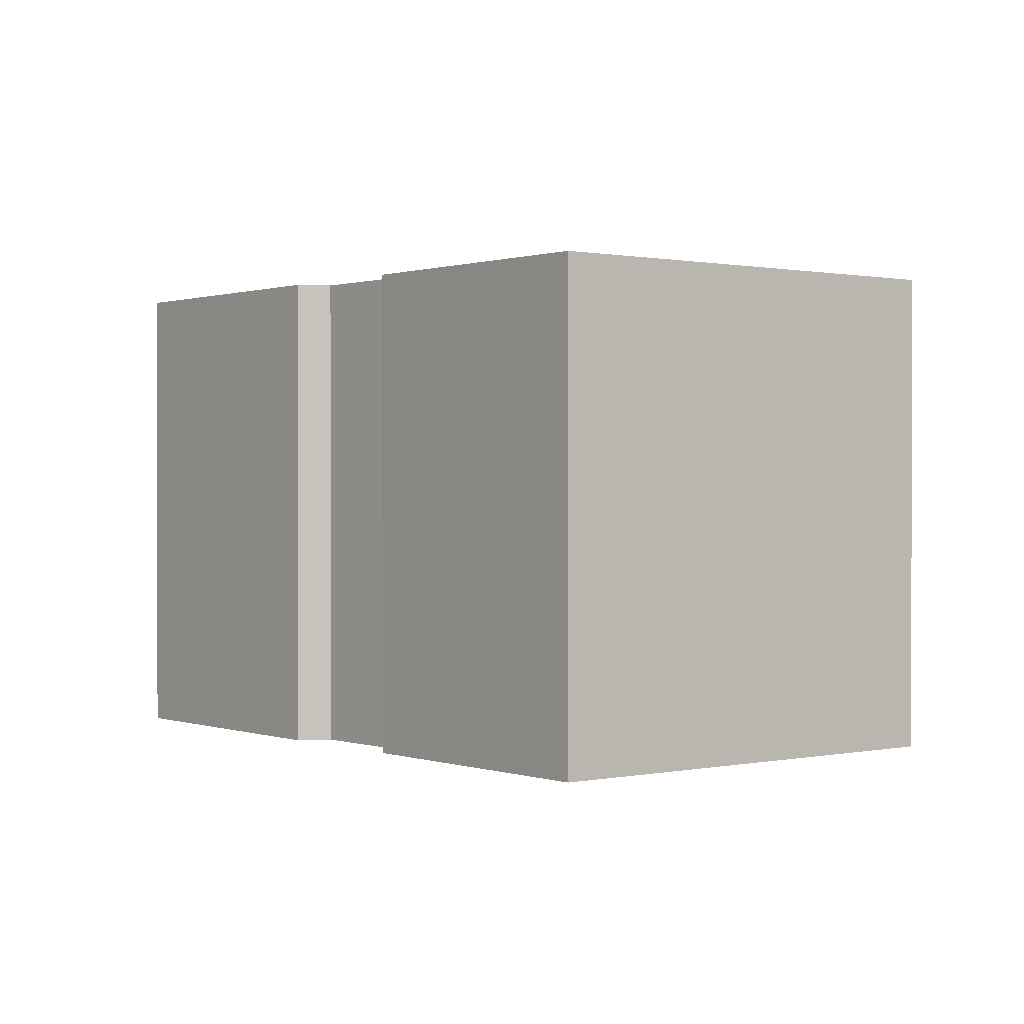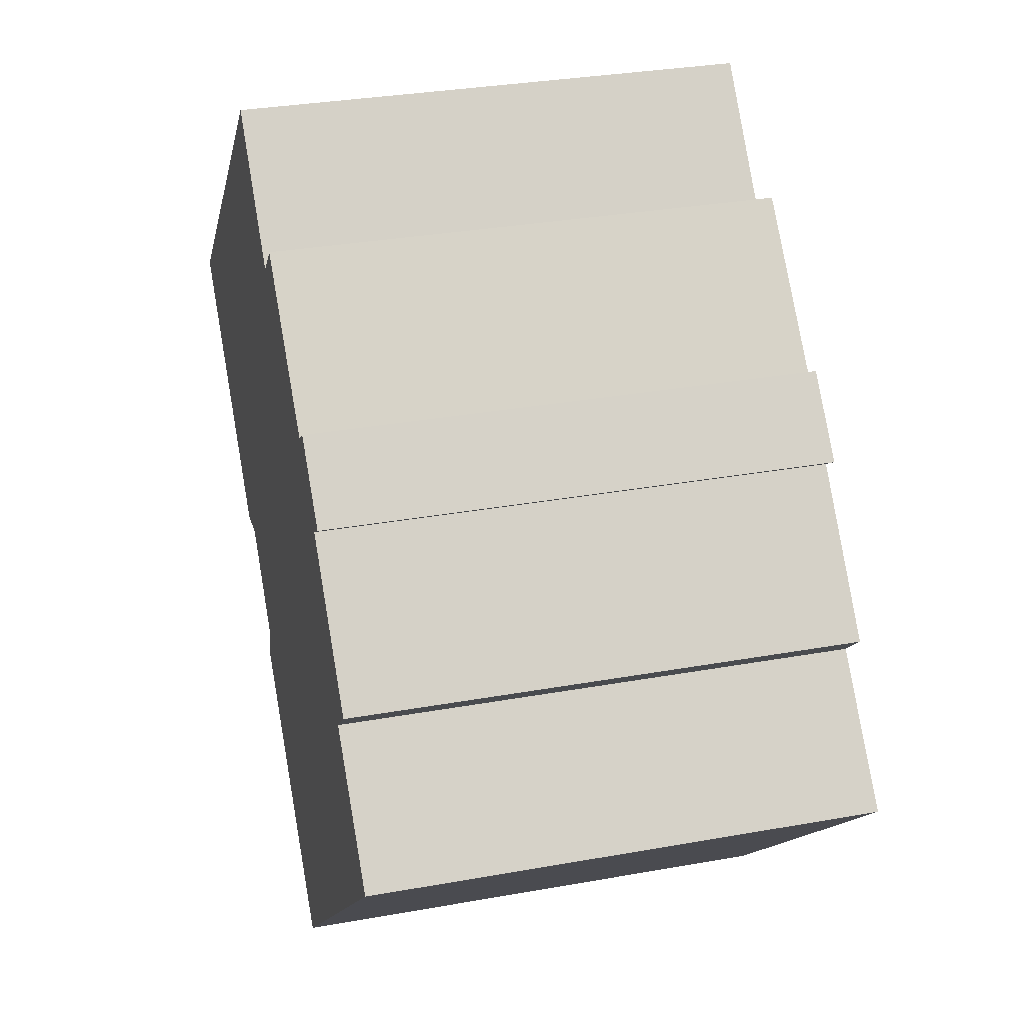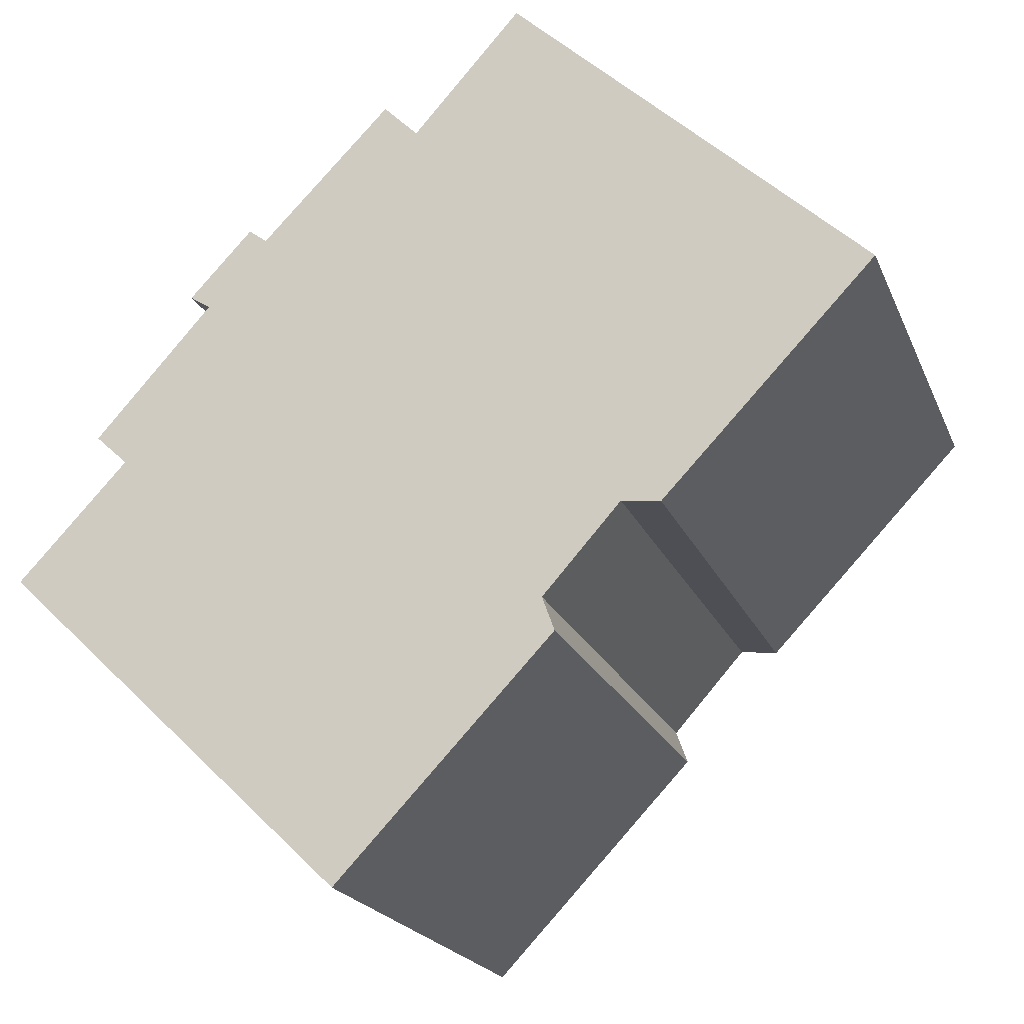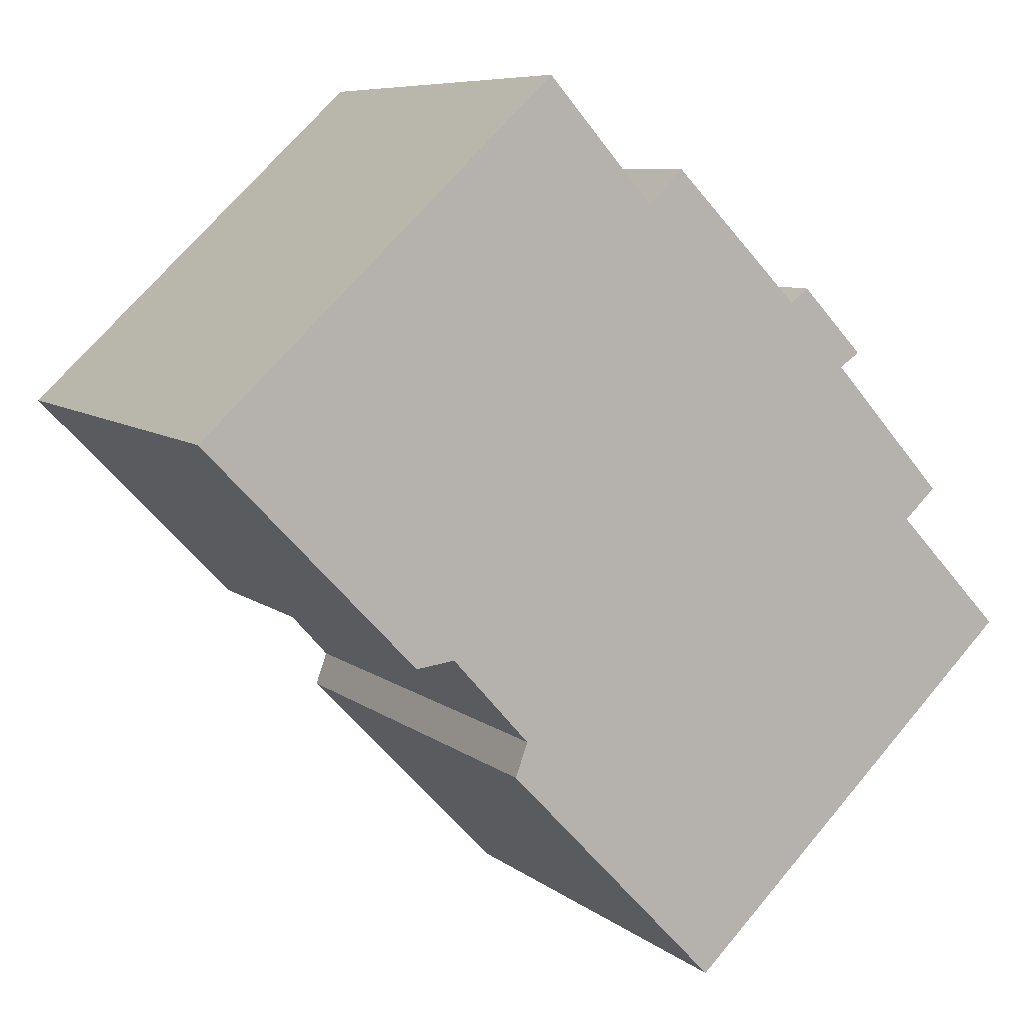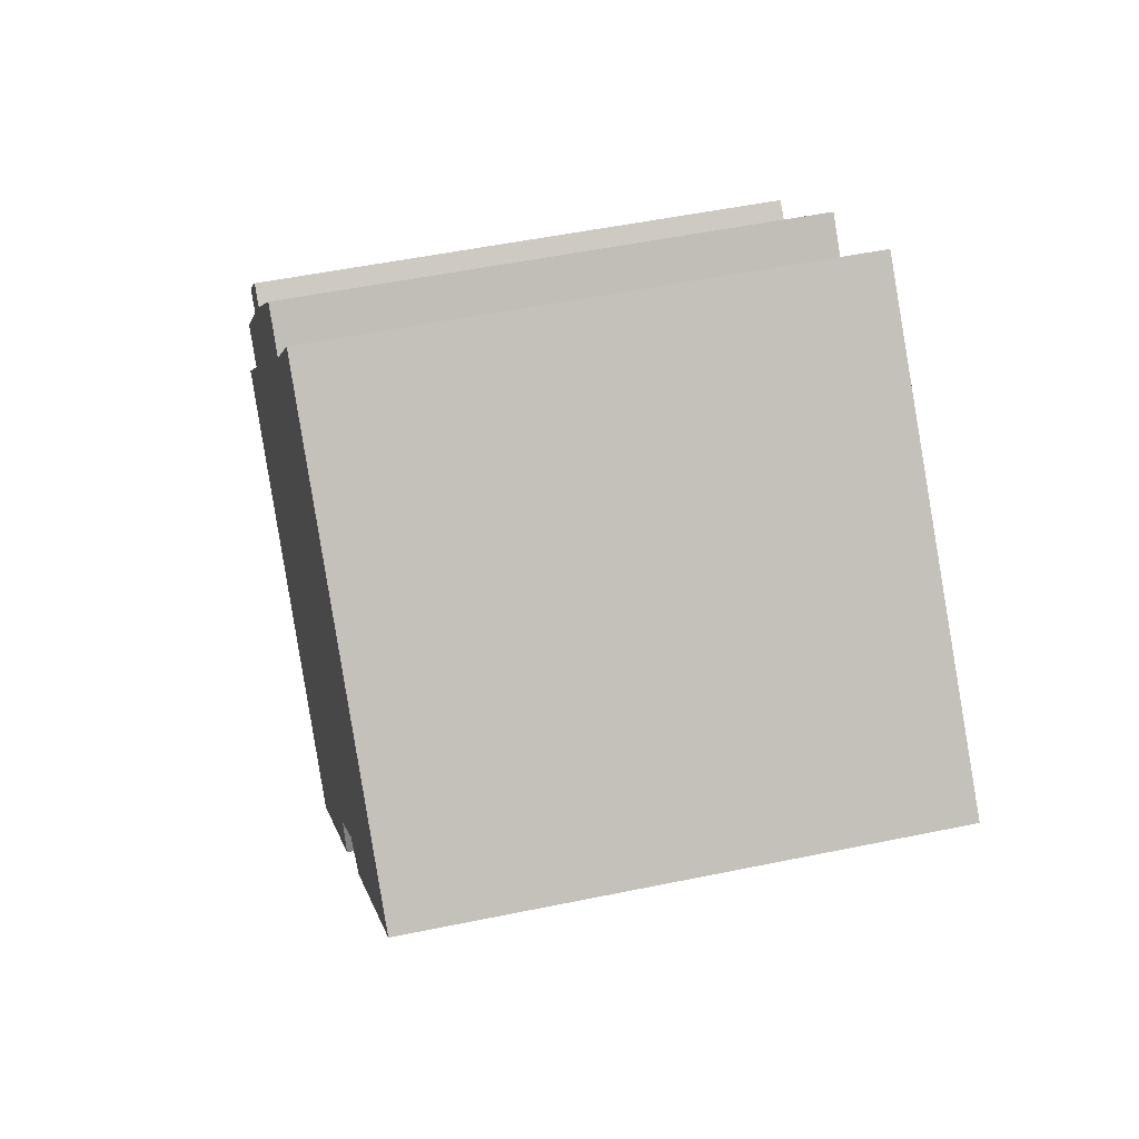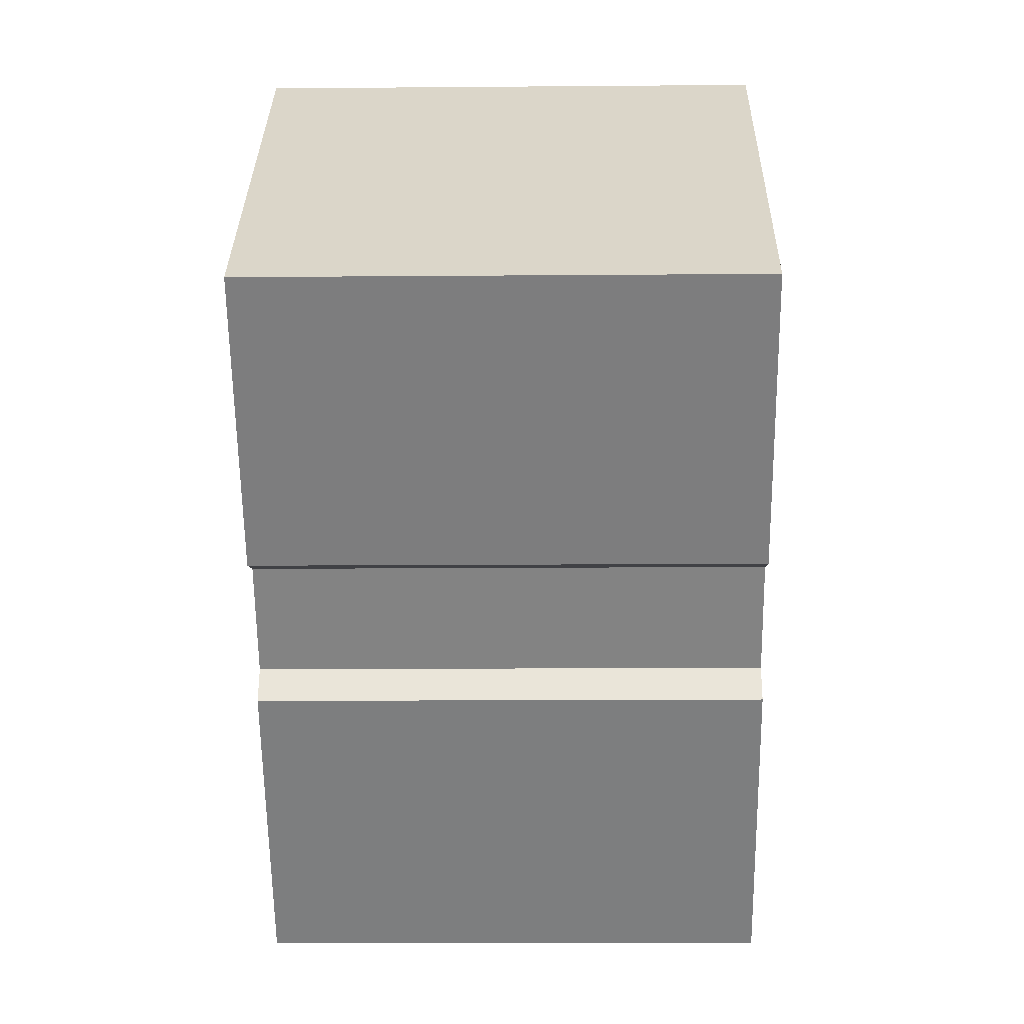
<metadata>
{"format":"obj","ext":"obj","renderer":"f3d","projection":"perspective","resolution":1024,"background":"white","views":[{"elev":0.6,"azim":-81.8,"up":"+Y"},{"elev":31.7,"azim":75.7,"up":"+Z"},{"elev":-20.5,"azim":-162.0,"up":"+Z"},{"elev":7.7,"azim":-26.9,"up":"+Z"},{"elev":50.3,"azim":-102.9,"up":"+Z"},{"elev":-13.0,"azim":-88.9,"up":"+Z"}]}
</metadata>
<code>
v  21.35 3.433e-16 -5.607
v  18.69 12.2 -2.778
v  18.69 1.701e-16 -2.777
v  21.35 12.2 -5.607
v  12.93 8.389e-16 -13.7
v  12.93 12.2 -13.7
v  7.686 12.2 -8.195
v  7.685 5.018e-16 -8.195
v  7.982 12.2 -7.372
v  7.982 4.514e-16 -7.371
v  6.094 12.2 -5.262
v  6.093 3.222e-16 -5.262
v  5.151 12.2 -5.381
v  5.151 3.295e-16 -5.381
v  0.0002598 12.2 -0.0003868
v  0 0 0
v  8.577 12.2 8.022
v  8.577 -4.912e-16 8.023
v  11.19 -3.11e-16 5.079
v  11.19 12.2 5.078
v  12.02 12.2 5.912
v  12.02 -3.62e-16 5.912
v  15.15 -1.669e-16 2.726
v  15.15 12.2 2.726
v  15.59 12.2 3.054
v  15.59 -1.87e-16 3.055
v  17.11 -8.852e-17 1.446
v  17.11 12.2 1.445
v  16.62 12.2 1.118
v  16.62 -6.848e-17 1.118
v  19.47 1.254e-16 -2.047
v  19.47 12.2 -2.048
g defaultobject
f 1 2 3
f 2 1 4
f 5 4 1
f 4 5 6
f 7 5 8
f 5 7 6
f 9 8 10
f 8 9 7
f 11 10 12
f 10 11 9
f 13 12 14
f 12 13 11
f 15 14 16
f 14 15 13
f 17 16 18
f 16 17 15
f 19 17 18
f 17 19 20
f 21 19 22
f 19 21 20
f 23 21 22
f 21 23 24
f 25 23 26
f 23 25 24
f 27 25 26
f 25 27 28
f 29 27 30
f 27 29 28
f 31 29 30
f 29 31 32
f 3 32 31
f 32 3 2
f 27 26 23
f 23 22 19
f 16 19 18
f 19 16 23
f 23 16 27
f 27 16 30
f 30 16 31
f 31 16 14
f 31 14 3
f 3 14 12
f 3 12 1
f 1 10 5
f 10 1 12
f 5 10 8
f 17 13 15
f 13 17 11
f 11 17 9
f 28 29 25
f 32 2 29
f 9 6 7
f 6 9 17
f 6 17 20
f 6 20 4
f 4 20 2
f 2 20 21
f 2 21 24
f 2 24 25
f 2 25 29

</code>
